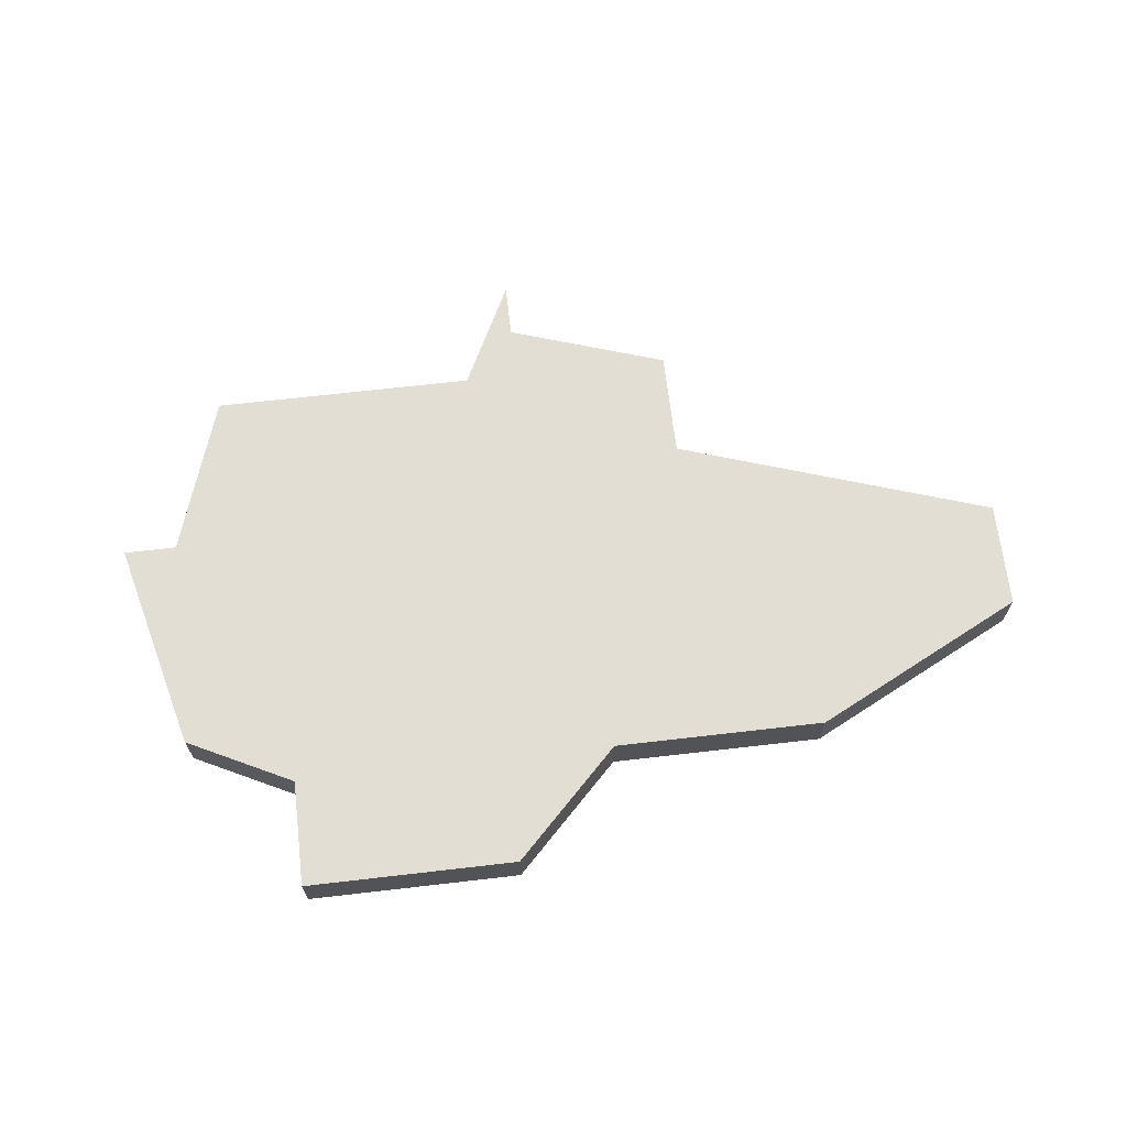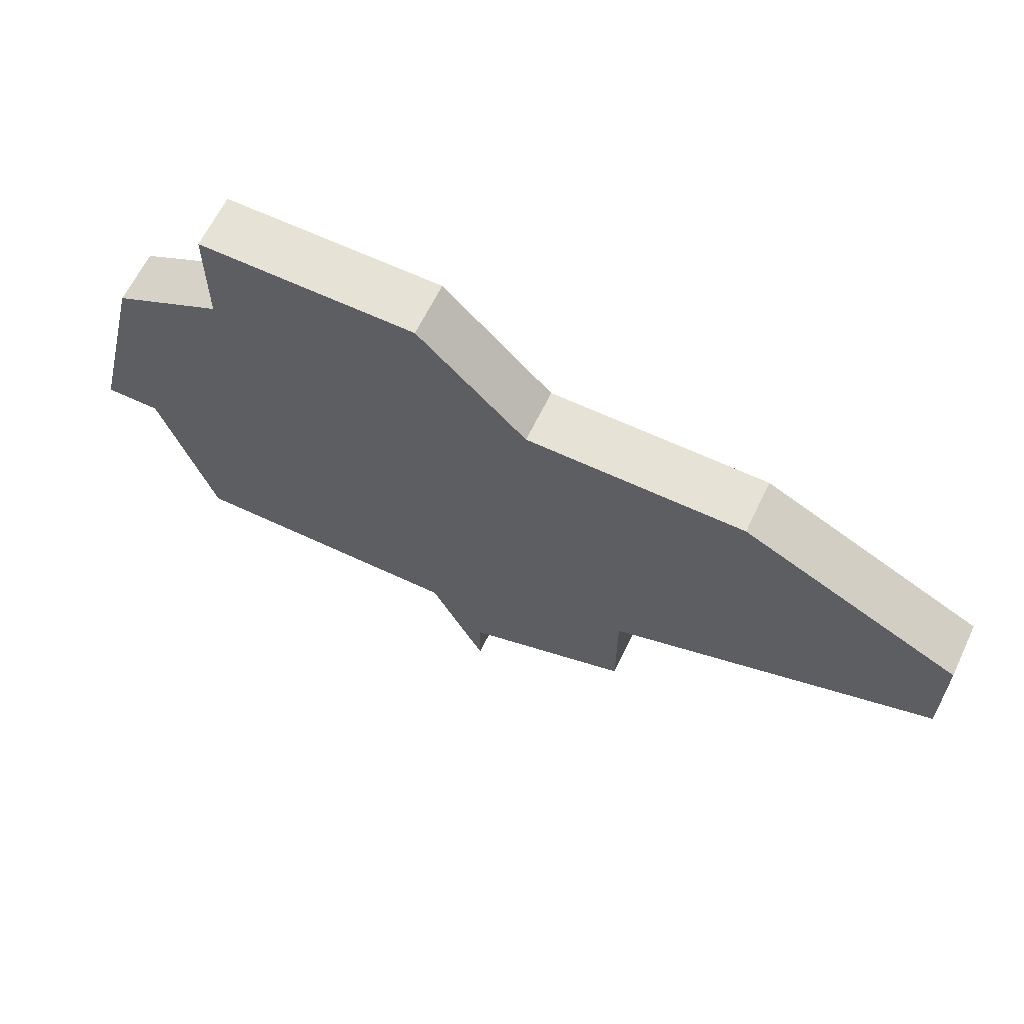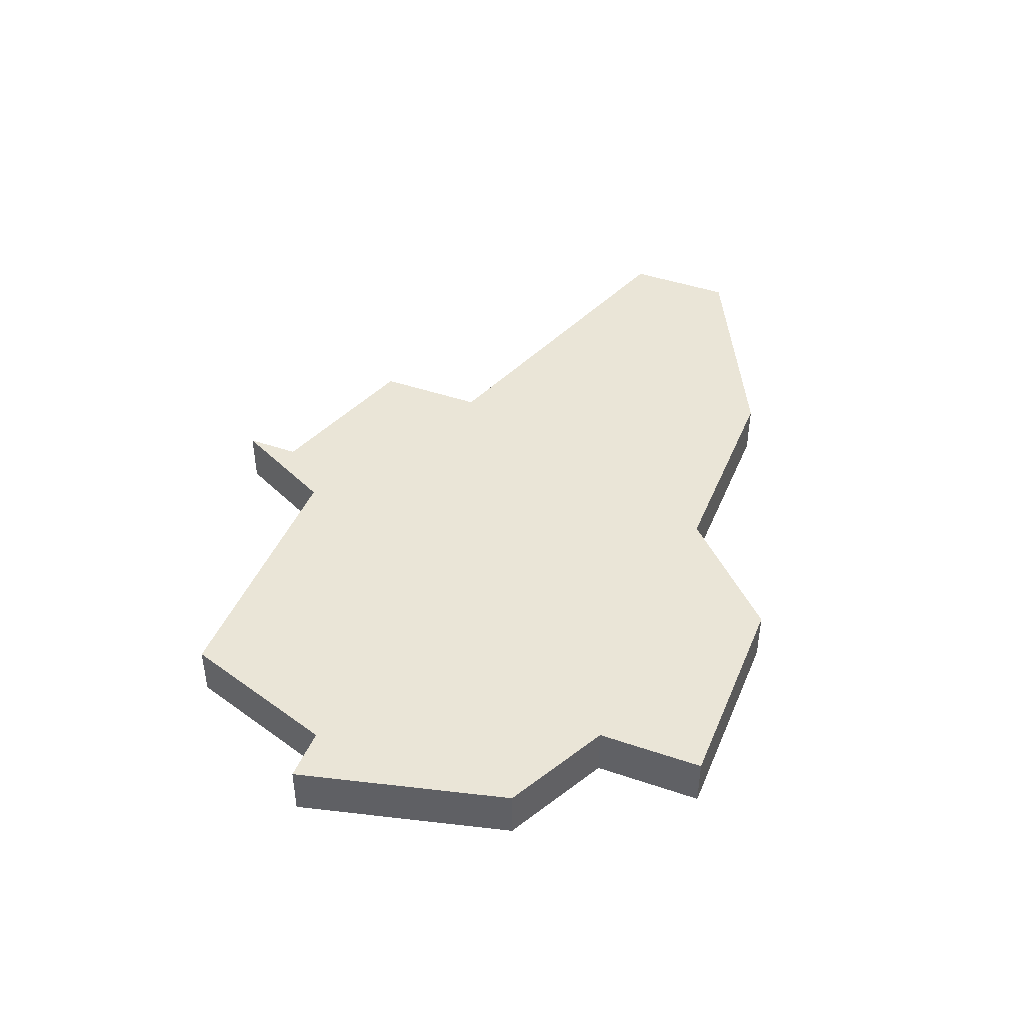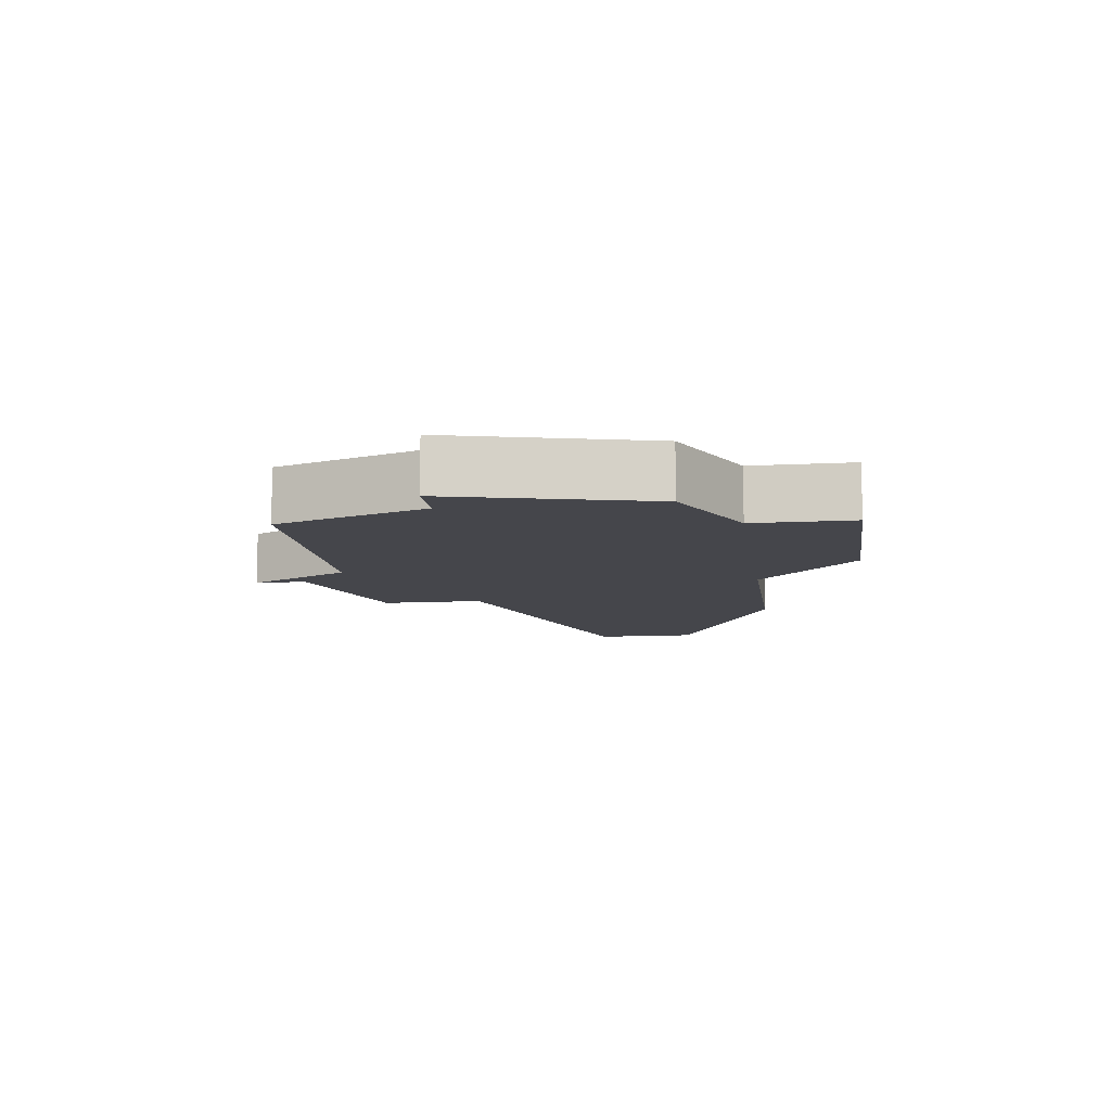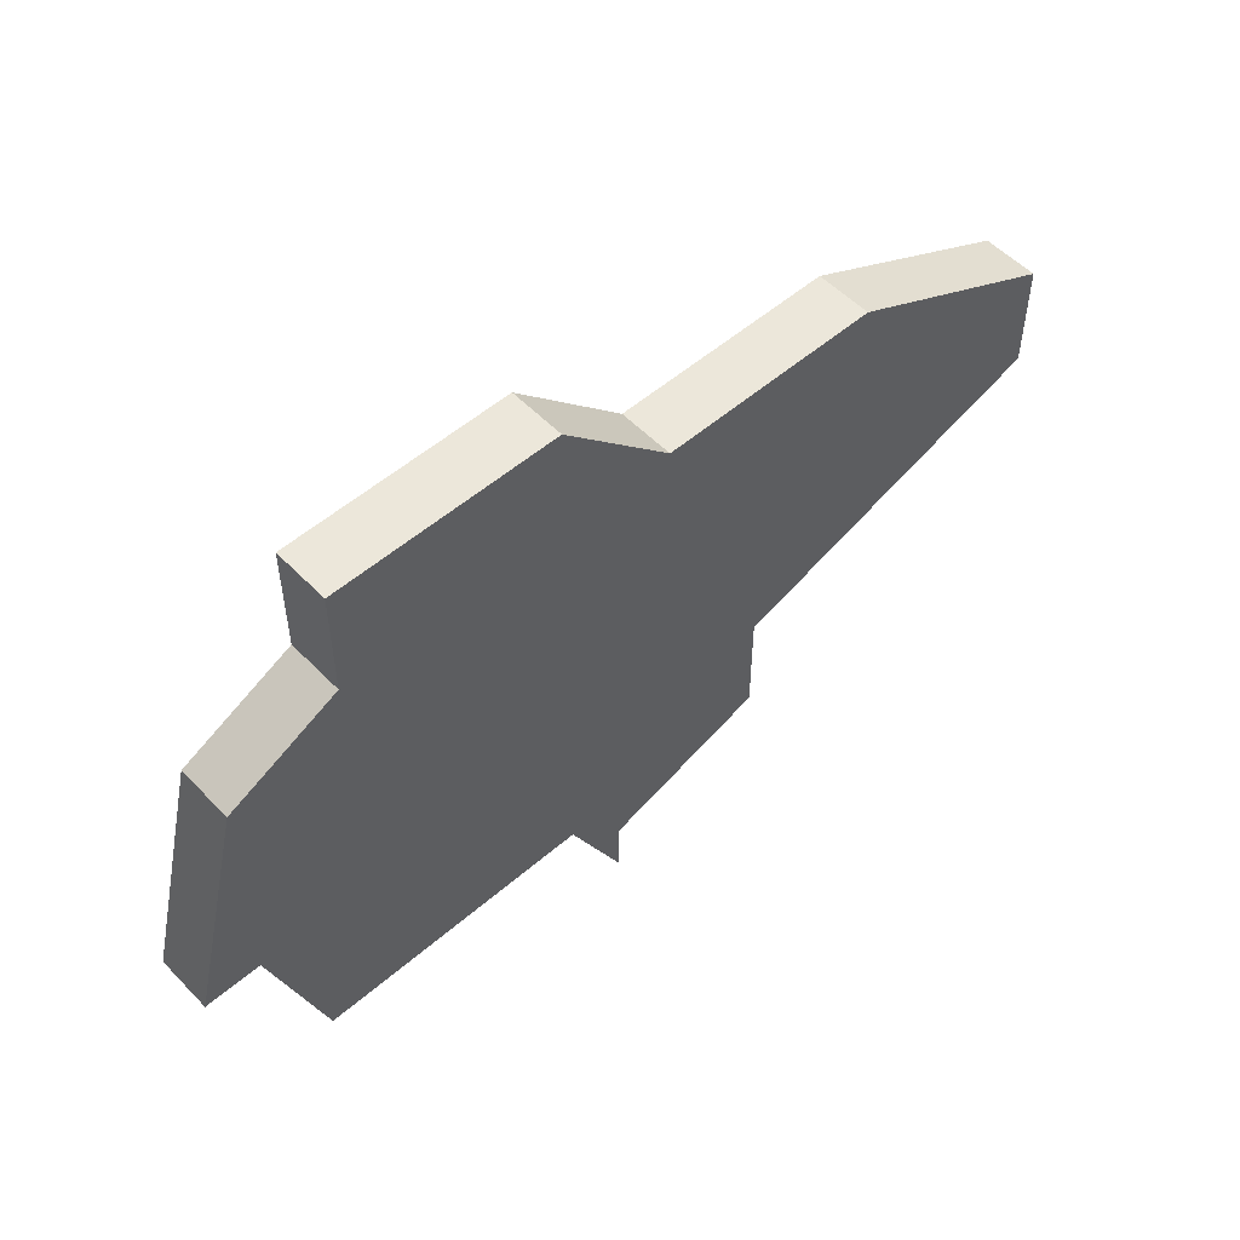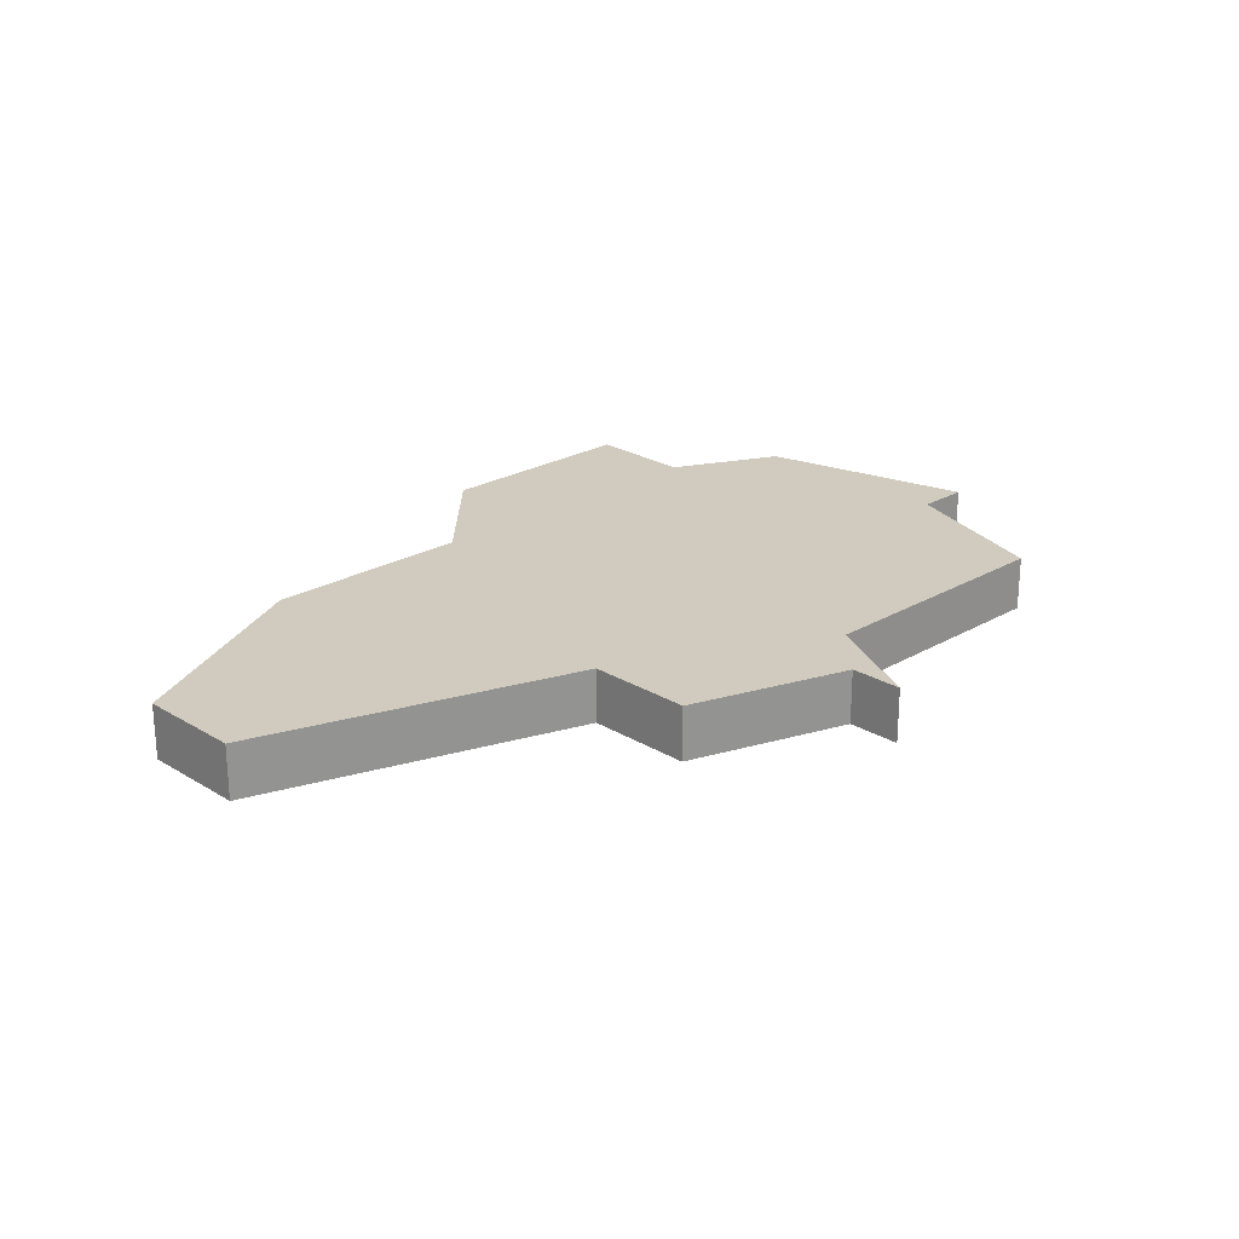
<metadata>
{"format":"obj","ext":"obj","renderer":"f3d","projection":"perspective","resolution":1024,"background":"white","views":[{"elev":67.3,"azim":173.4,"up":"+Z"},{"elev":63.1,"azim":-154.5,"up":"+Y"},{"elev":44.1,"azim":111.8,"up":"+Z"},{"elev":-10.0,"azim":97.9,"up":"+Z"},{"elev":53.6,"azim":137.4,"up":"+Y"},{"elev":23.5,"azim":-44.4,"up":"+Z"}]}
</metadata>
<code>
v 2989 -489 0
v 2989 -489 1
v 2995 -497 0
v 2995 -497 1
v 2995 -487 0
v 2995 -487 1
v 2994 -498 0
v 2994 -498 1
v 2994 -499 0
v 2994 -499 1
v 3002 -494 0
v 3002 -494 1
v 2985 -491 0
v 2985 -491 1
v 2985 -493 0
v 2985 -493 1
v 2993 -489 0
v 2993 -489 1
v 3001 -490 0
v 3001 -490 1
v 3001 -494 0
v 3001 -494 1
v 3000 -497 0
v 3000 -497 1
v 2991 -497 0
v 2991 -497 1
v 2991 -495 0
v 2991 -495 1
v 2999 -497 0
v 2999 -497 1
v 2999 -489 0
v 2999 -489 1
v 2999 -487 0
v 2999 -487 1
f 7 25 27
f 3 9 7
f 3 27 17
f 1 15 13
f 27 15 1
f 1 17 27
f 3 7 27
f 21 29 3
f 29 21 23
f 31 21 3
f 33 31 5
f 5 31 17
f 19 21 31
f 21 19 11
f 3 17 31
f 28 26 8
f 8 10 4
f 18 28 4
f 14 16 2
f 2 16 28
f 28 18 2
f 28 8 4
f 4 30 22
f 24 22 30
f 4 22 32
f 6 32 34
f 18 32 6
f 32 22 20
f 12 20 22
f 32 18 4
f 6 34 5
f 5 34 33
f 18 6 17
f 17 6 5
f 2 18 1
f 1 18 17
f 14 2 13
f 13 2 1
f 16 14 15
f 15 14 13
f 28 16 27
f 27 16 15
f 26 28 25
f 25 28 27
f 8 26 7
f 7 26 25
f 10 8 9
f 9 8 7
f 4 10 3
f 3 10 9
f 30 4 29
f 29 4 3
f 24 30 23
f 23 30 29
f 22 24 21
f 21 24 23
f 12 22 11
f 11 22 21
f 20 12 19
f 19 12 11
f 34 32 33
f 33 32 31
f 32 20 31
f 31 20 19

</code>
